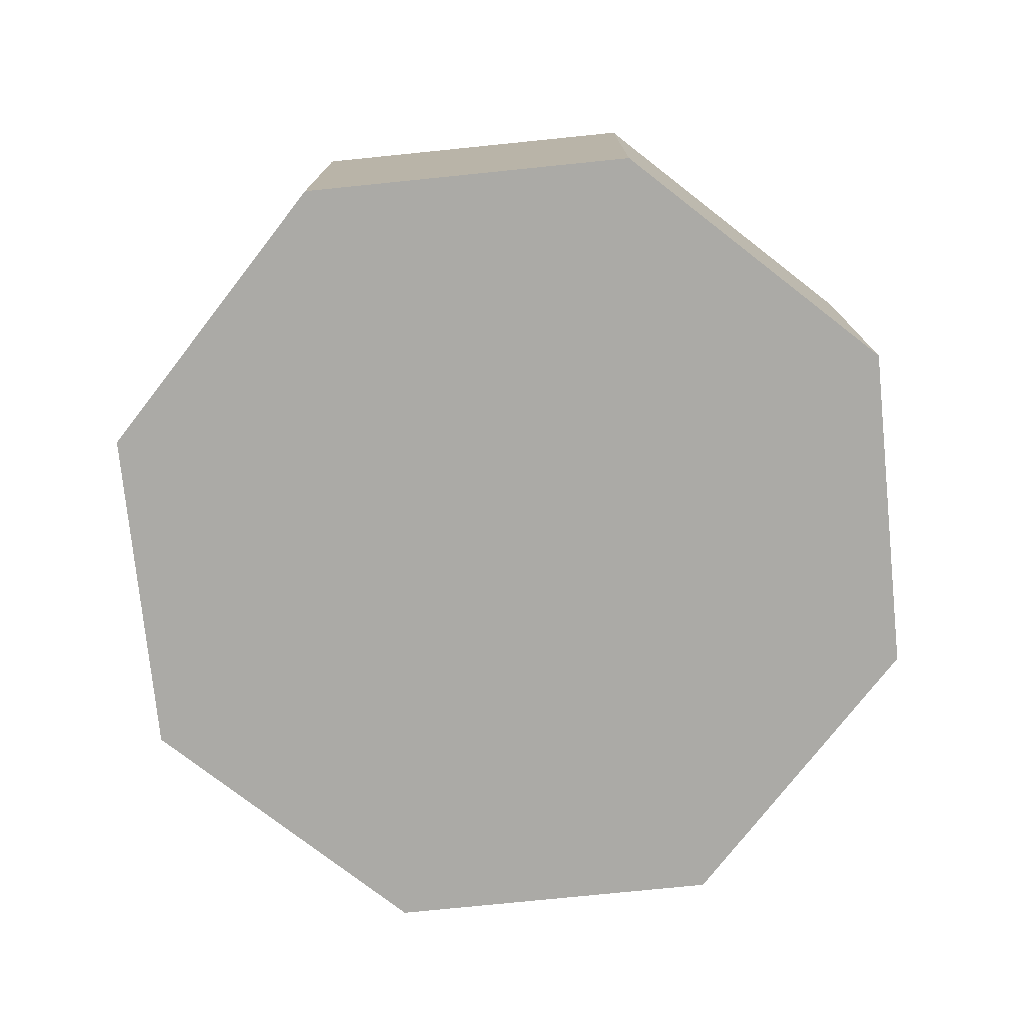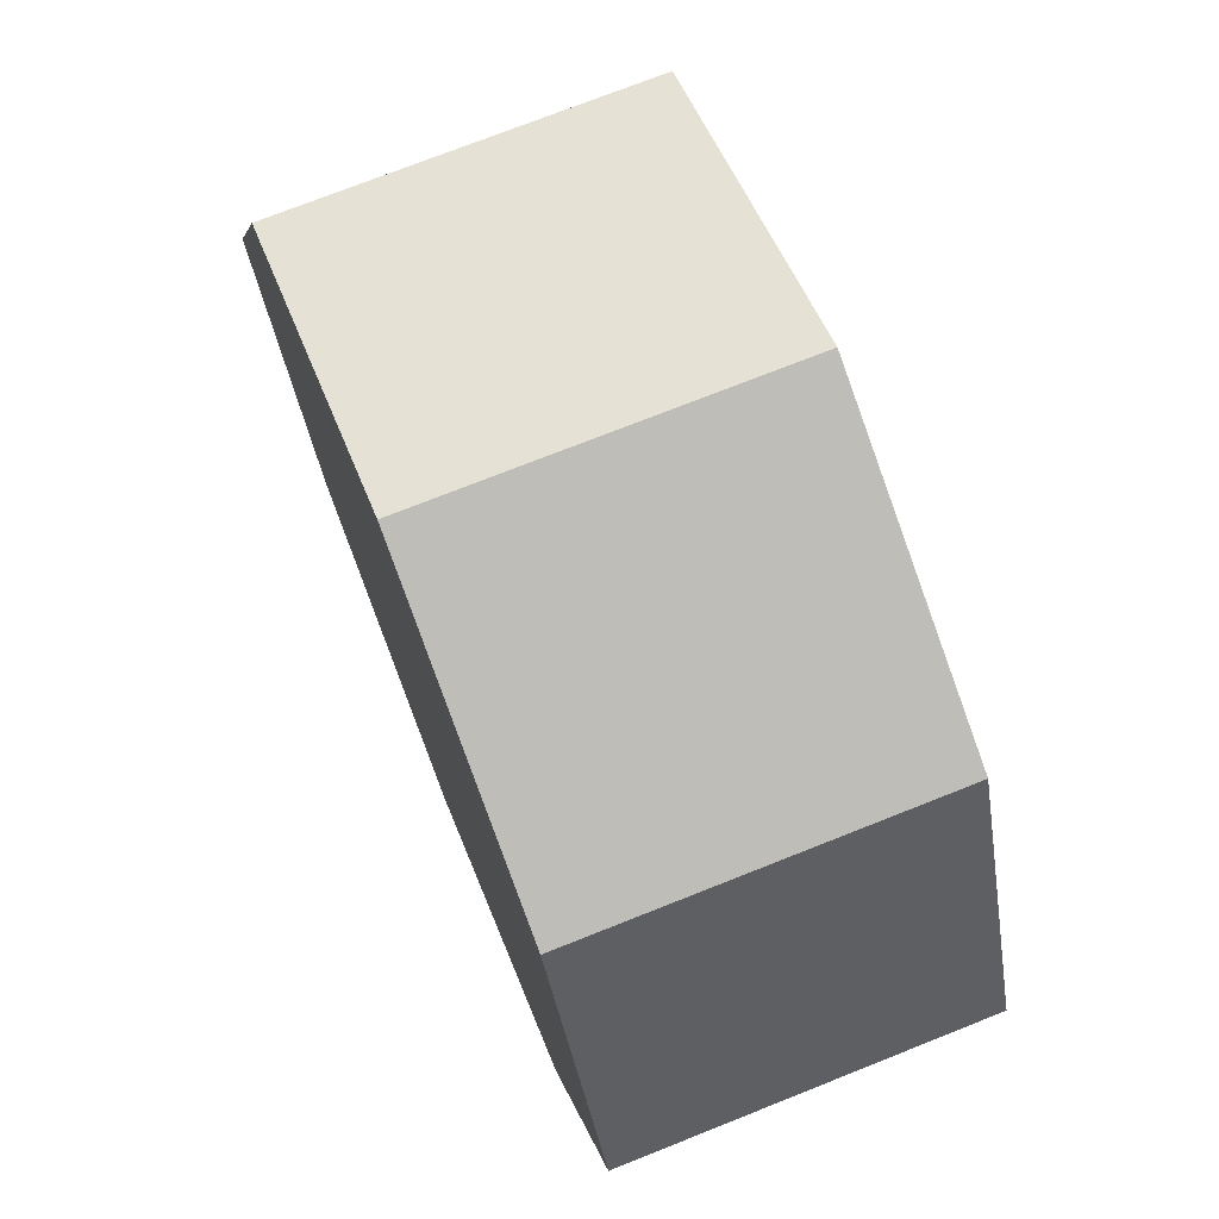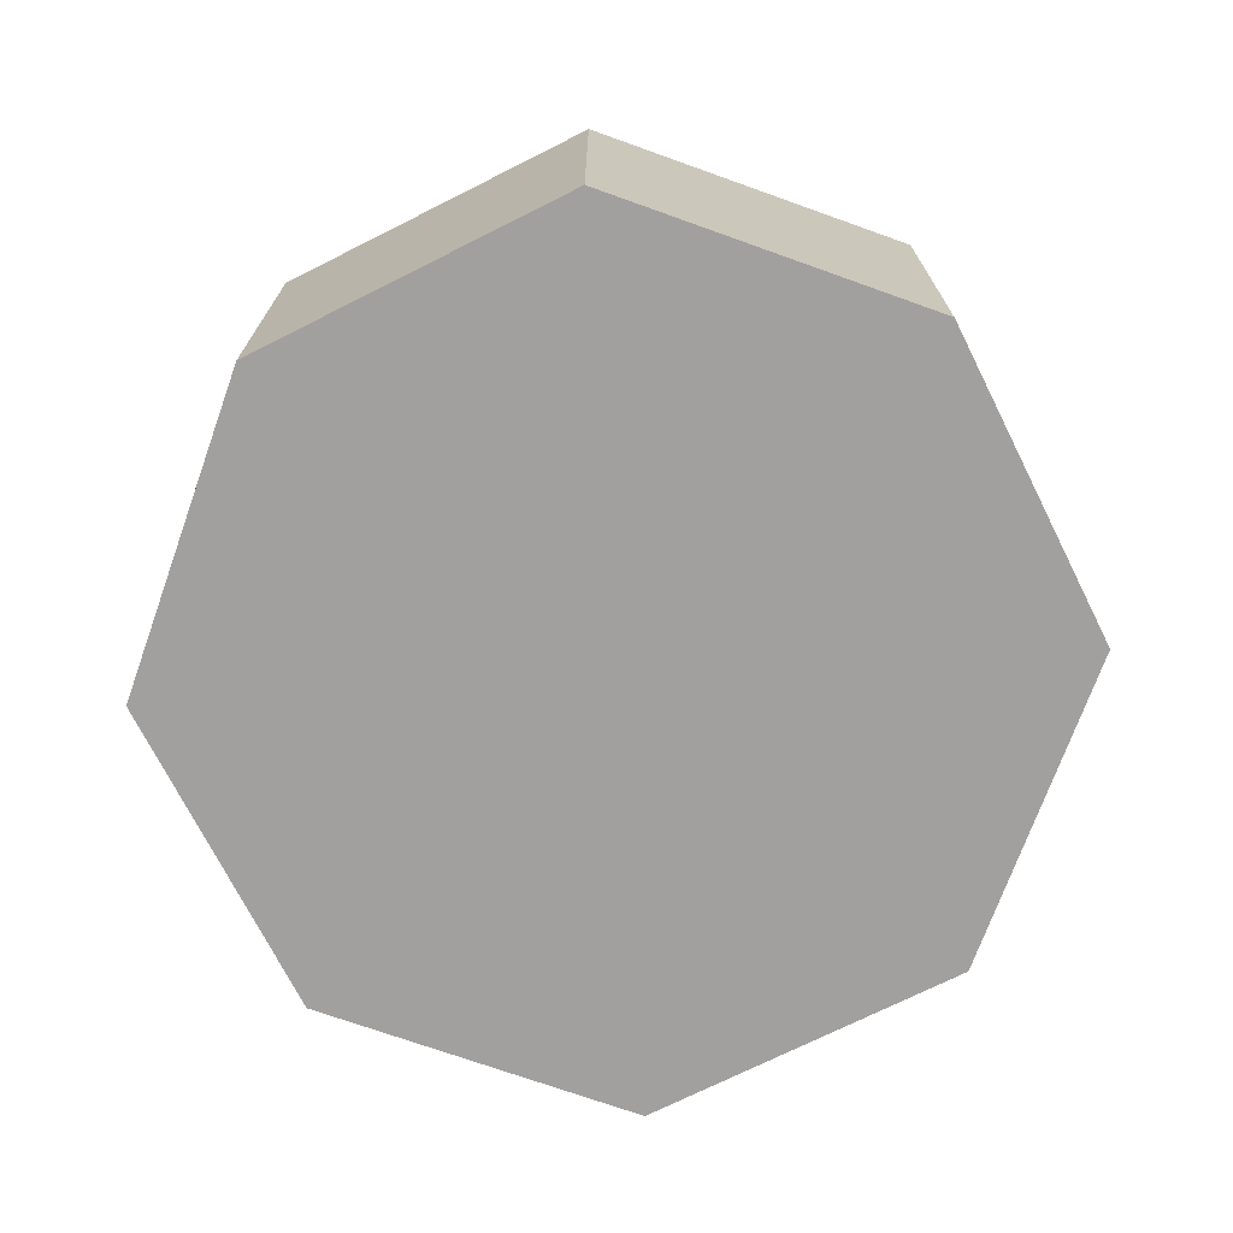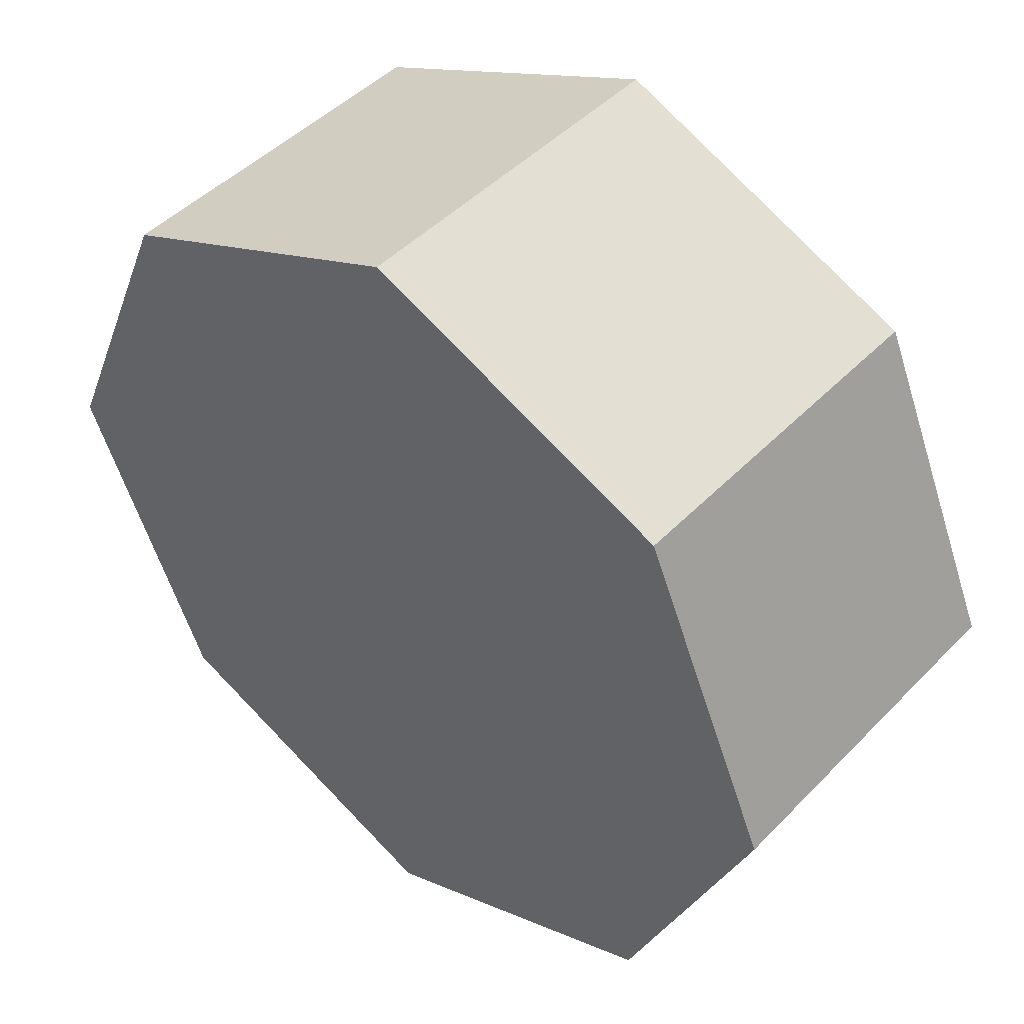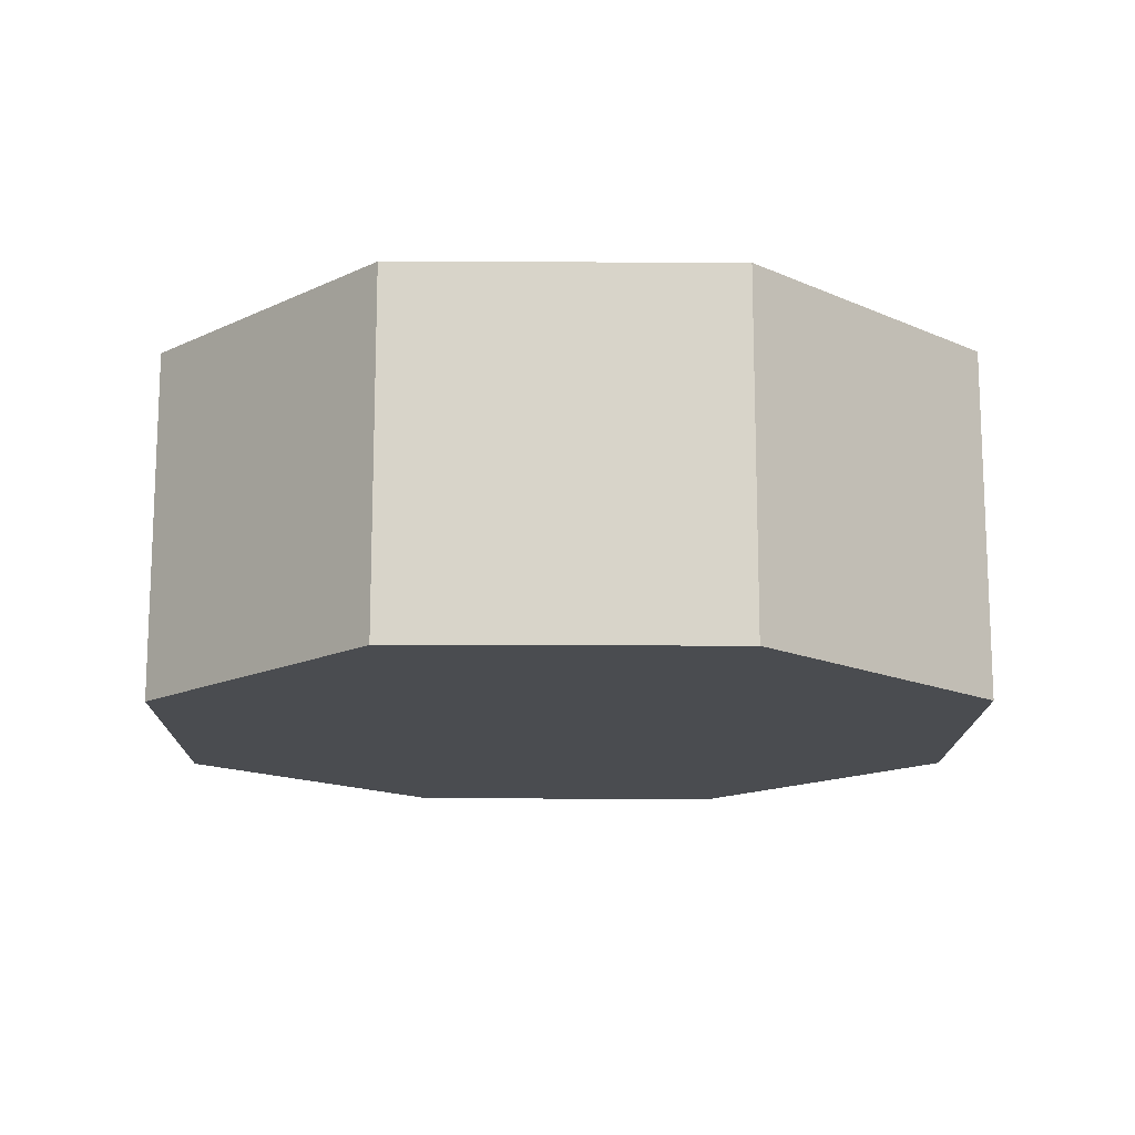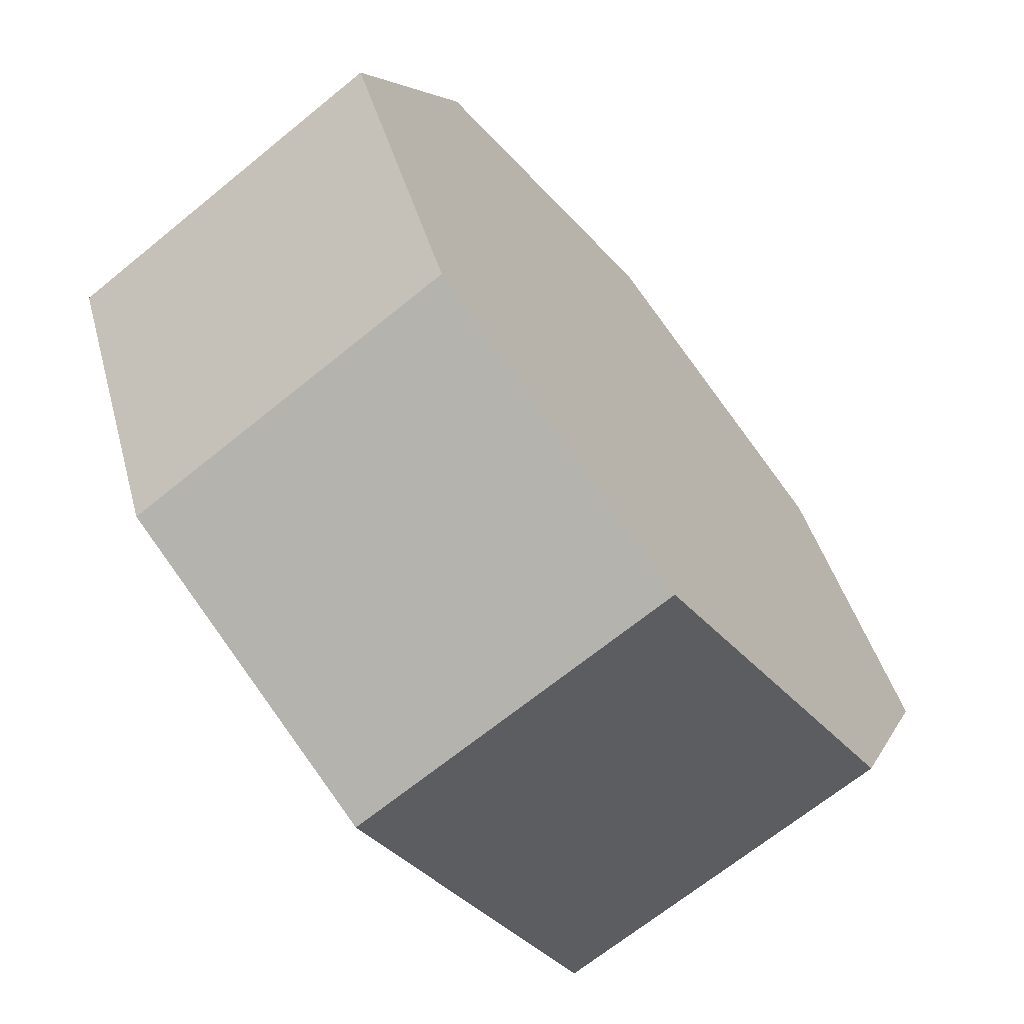
<metadata>
{"format":"obj","ext":"obj","renderer":"f3d","projection":"perspective","resolution":1024,"background":"white","views":[{"elev":-75.9,"azim":29.0,"up":"+Z"},{"elev":73.4,"azim":68.3,"up":"+Y"},{"elev":-71.9,"azim":93.5,"up":"+Z"},{"elev":46.2,"azim":40.8,"up":"+Y"},{"elev":-14.8,"azim":-157.3,"up":"+Z"},{"elev":-67.0,"azim":-50.6,"up":"+Y"}]}
</metadata>
<code>
o Cube
v -0.14 -0.14 -0.08
v -0.14 0.14 -0.08
v 0 0 -0.08
v 0.2 0 -0.08
v 0.14 -0.14 -0.08
v 0.14 0.14 -0.08
v 0 -0.2 -0.08
v 0 0.2 -0.08
v -0.2 0 -0.08
v -0.14 -0.14 0.08
v -0.14 0.14 0.08
v 0 0 0.08
v 0.2 0 0.08
v 0.14 -0.14 0.08
v 0.14 0.14 0.08
v 0 -0.2 0.08
v 0 0.2 0.08
v -0.2 0 0.08
f 3 8 6 4
f 7 3 4 5
f 9 2 8 3
f 9 3 7 1
f 12 13 15 17
f 16 14 13 12
f 18 12 17 11
f 18 10 16 12
f 9 1 10 18
f 1 7 16 10
f 6 8 17 15
f 5 4 13 14
f 4 6 15 13
f 7 5 14 16
f 8 2 11 17
f 2 9 18 11

</code>
